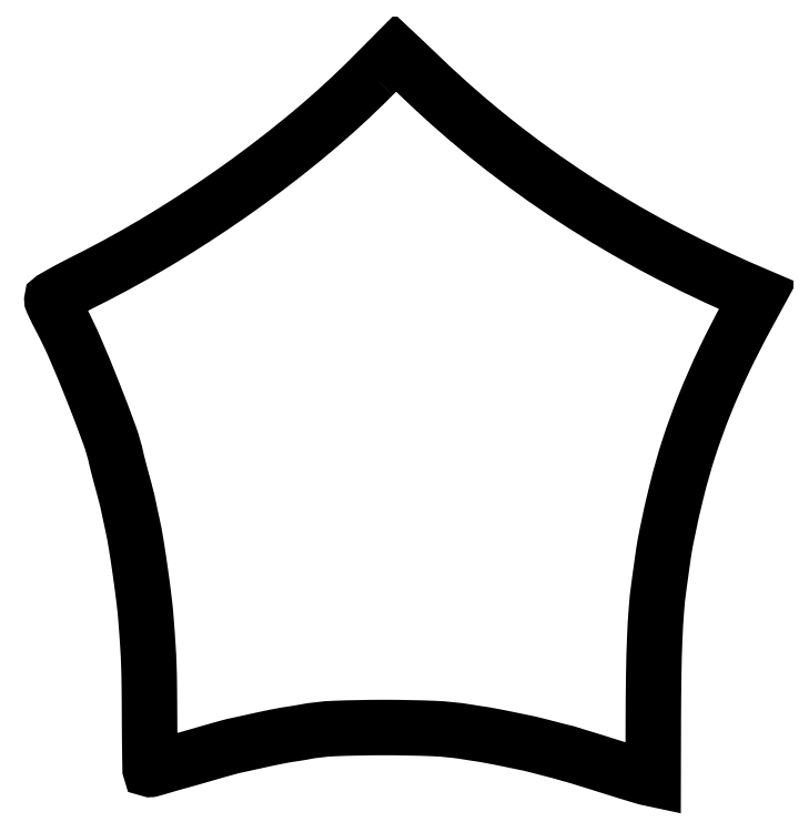
<metadata>
{"format":"dxf","ext":"dxf","renderer":"ezdxf+matplotlib","layout":"modelspace","background":"white","min_lineweight":24,"dpi":150}
</metadata>
<code>
0
SECTION
2
ENTITIES
0
POLYLINE
8
0
66
1
70
1
0
VERTEX
8
0
10
141.5
20
309.9
42
-0.0233
0
VERTEX
8
0
10
114.2
20
284.9
42
-0.01885
0
VERTEX
8
0
10
82.8
20
260.6
42
-0.01856
0
VERTEX
8
0
10
49.04
20
238.3
42
-0.02039
0
VERTEX
8
0
10
14.75
20
219.4
42
0.00461
0
VERTEX
8
0
10
9.096
20
216.5
42
0.007398
0
VERTEX
8
0
10
4.333
20
213.9
42
0.00243
0
VERTEX
8
0
10
0.2991
20
211.6
42
0.2683
0
VERTEX
8
0
10
0
20
211.1
42
0.1069
0
VERTEX
8
0
10
0.1324
20
210.5
42
0.003775
0
VERTEX
8
0
10
1.154
20
208.3
42
0.006843
0
VERTEX
8
0
10
2.423
20
205.7
42
0.004719
0
VERTEX
8
0
10
3.928
20
202.8
42
-0.02009
0
VERTEX
8
0
10
10.29
20
189.5
42
-0.007512
0
VERTEX
8
0
10
18.17
20
170.4
42
-0.006736
0
VERTEX
8
0
10
25.33
20
151.6
42
-0.03454
0
VERTEX
8
0
10
28.43
20
140.8
42
0.009043
0
VERTEX
8
0
10
28.75
20
139.5
42
0.001589
0
VERTEX
8
0
10
29.39
20
137
42
0.001722
0
VERTEX
8
0
10
30.17
20
134
42
0.001547
0
VERTEX
8
0
10
30.99
20
131
42
-0.00164
0
VERTEX
8
0
10
31.81
20
128
42
-0.001926
0
VERTEX
8
0
10
32.56
20
125.1
42
-0.001692
0
VERTEX
8
0
10
33.18
20
122.7
42
-0.01191
0
VERTEX
8
0
10
33.45
20
121.5
42
0.002598
0
VERTEX
8
0
10
33.69
20
120.3
42
0.000376
0
VERTEX
8
0
10
34.21
20
117.9
42
0.000426
0
VERTEX
8
0
10
34.82
20
115
42
0.000365
0
VERTEX
8
0
10
35.48
20
112
42
-0.01336
0
VERTEX
8
0
10
37.09
20
103.5
42
-0.004808
0
VERTEX
8
0
10
38.94
20
91.29
42
-0.004881
0
VERTEX
8
0
10
40.58
20
78.89
42
-0.01116
0
VERTEX
8
0
10
41.51
20
69.5
42
-0.003035
0
VERTEX
8
0
10
42.3
20
58.47
42
-0.007361
0
VERTEX
8
0
10
42.71
20
50.31
42
-0.00613
0
VERTEX
8
0
10
42.91
20
41.32
42
-0.001564
0
VERTEX
8
0
10
43.03
20
26.75
42
0.001044
0
VERTEX
8
0
10
43.08
20
18.03
42
0.001742
0
VERTEX
8
0
10
43.17
20
10.68
42
0.000122
0
VERTEX
8
0
10
43.28
20
4.103
42
0.4095
0
VERTEX
8
0
10
43.38
20
4
42
0.06868
0
VERTEX
8
0
10
43.58
20
4.027
42
0.000499
0
VERTEX
8
0
10
45.14
20
4.468
42
0.001886
0
VERTEX
8
0
10
46.92
20
4.982
42
0.001206
0
VERTEX
8
0
10
49
20
5.592
42
-0.001185
0
VERTEX
8
0
10
51.16
20
6.23
42
-0.001347
0
VERTEX
8
0
10
53.24
20
6.831
42
-0.001222
0
VERTEX
8
0
10
55.01
20
7.332
42
-0.007528
0
VERTEX
8
0
10
55.93
20
7.574
42
0.007884
0
VERTEX
8
0
10
56.98
20
7.853
42
0.000476
0
VERTEX
8
0
10
60.12
20
8.743
42
0.000712
0
VERTEX
8
0
10
63.86
20
9.812
42
0.000526
0
VERTEX
8
0
10
68
20
11.01
42
-0.001328
0
VERTEX
8
0
10
72.17
20
12.2
42
-0.001711
0
VERTEX
8
0
10
76
20
13.28
42
-0.001301
0
VERTEX
8
0
10
79.22
20
14.16
42
-0.01497
0
VERTEX
8
0
10
80.5
20
14.46
42
0.002481
0
VERTEX
8
0
10
81.74
20
14.73
42
0.000278
0
VERTEX
8
0
10
84.56
20
15.34
42
0.000337
0
VERTEX
8
0
10
87.91
20
16.08
42
0.000274
0
VERTEX
8
0
10
91.5
20
16.87
42
-0.002928
0
VERTEX
8
0
10
95.24
20
17.68
42
-0.002814
0
VERTEX
8
0
10
99.04
20
18.45
42
-0.002784
0
VERTEX
8
0
10
102.4
20
19.1
42
-0.01019
0
VERTEX
8
0
10
104.5
20
19.45
42
0.002354
0
VERTEX
8
0
10
106.3
20
19.71
42
0.001967
0
VERTEX
8
0
10
108.1
20
19.99
42
0.001985
0
VERTEX
8
0
10
109.7
20
20.27
42
0.005429
0
VERTEX
8
0
10
110.9
20
20.48
42
-0.0376
0
VERTEX
8
0
10
124.4
20
22.04
42
-0.009871
0
VERTEX
8
0
10
146.2
20
22.48
42
-0.01021
0
VERTEX
8
0
10
168.2
20
22.04
42
-0.03084
0
VERTEX
8
0
10
183.1
20
20.52
42
0.001755
0
VERTEX
8
0
10
184.3
20
20.33
42
0.000679
0
VERTEX
8
0
10
185.9
20
20.07
42
0.000672
0
VERTEX
8
0
10
187.7
20
19.8
42
0.000831
0
VERTEX
8
0
10
189.3
20
19.56
42
-0.007253
0
VERTEX
8
0
10
191.3
20
19.23
42
-0.002225
0
VERTEX
8
0
10
194.3
20
18.69
42
-0.002226
0
VERTEX
8
0
10
197.6
20
18.05
42
-0.002437
0
VERTEX
8
0
10
200.8
20
17.4
42
0.000103
0
VERTEX
8
0
10
203.9
20
16.76
42
0.000131
0
VERTEX
8
0
10
206.7
20
16.18
42
0.000102
0
VERTEX
8
0
10
209
20
15.69
42
0.001097
0
VERTEX
8
0
10
210
20
15.5
42
-0.01061
0
VERTEX
8
0
10
210.9
20
15.29
42
-0.001235
0
VERTEX
8
0
10
213
20
14.78
42
-0.001484
0
VERTEX
8
0
10
215.4
20
14.17
42
-0.001212
0
VERTEX
8
0
10
218
20
13.49
42
0.00105
0
VERTEX
8
0
10
220.6
20
12.81
42
0.001285
0
VERTEX
8
0
10
223
20
12.19
42
0.00107
0
VERTEX
8
0
10
225.1
20
11.68
42
0.009172
0
VERTEX
8
0
10
226
20
11.47
42
-0.009156
0
VERTEX
8
0
10
226.6
20
11.34
42
-0.01471
0
VERTEX
8
0
10
227.1
20
11.2
42
-0.008481
0
VERTEX
8
0
10
227.4
20
11.07
42
-0.3189
0
VERTEX
8
0
10
227.5
20
11
42
0.3172
0
VERTEX
8
0
10
227.6
20
10.93
42
0.008429
0
VERTEX
8
0
10
227.9
20
10.8
42
0.01466
0
VERTEX
8
0
10
228.4
20
10.66
42
0.00913
0
VERTEX
8
0
10
229
20
10.52
42
-0.02048
0
VERTEX
8
0
10
230.1
20
10.25
42
-0.000611
0
VERTEX
8
0
10
234.5
20
8.901
42
-0.001216
0
VERTEX
8
0
10
239.6
20
7.299
42
-0.000839
0
VERTEX
8
0
10
245.5
20
5.461
42
0.001302
0
VERTEX
8
0
10
251.4
20
3.611
42
0.001767
0
VERTEX
8
0
10
256.8
20
1.975
42
0.001173
0
VERTEX
8
0
10
261.3
20
0.6271
42
0.01984
0
VERTEX
8
0
10
262.8
20
0.2453
42
0
0
VERTEX
8
0
10
265
20
-0.2332
42
0
0
VERTEX
8
0
10
265.1
20
25.13
42
-0.003056
0
VERTEX
8
0
10
265.3
20
45.93
42
-0.006638
0
VERTEX
8
0
10
265.7
20
61.89
42
-0.008536
0
VERTEX
8
0
10
266.4
20
74.54
42
-0.01565
0
VERTEX
8
0
10
267.5
20
84.81
42
8.6e-05
0
VERTEX
8
0
10
267.8
20
86.51
42
4.8e-05
0
VERTEX
8
0
10
268.1
20
88.59
42
4.7e-05
0
VERTEX
8
0
10
268.4
20
90.7
42
7.6e-05
0
VERTEX
8
0
10
268.6
20
92.5
42
-0.001451
0
VERTEX
8
0
10
269.5
20
98.64
42
-0.006155
0
VERTEX
8
0
10
270
20
102.3
42
-0.007625
0
VERTEX
8
0
10
270.7
20
105.6
42
-0.003131
0
VERTEX
8
0
10
271.6
20
110
42
0.000832
0
VERTEX
8
0
10
271.8
20
111.1
42
0.000489
0
VERTEX
8
0
10
272.1
20
112.5
42
0.000489
0
VERTEX
8
0
10
272.4
20
113.9
42
0.000835
0
VERTEX
8
0
10
272.6
20
115
42
-0.005024
0
VERTEX
8
0
10
273
20
116.8
42
-0.002541
0
VERTEX
8
0
10
273.5
20
119.1
42
-0.001724
0
VERTEX
8
0
10
274.3
20
122.3
42
-0.000542
0
VERTEX
8
0
10
275.4
20
127
42
-0.01866
0
VERTEX
8
0
10
280.8
20
145.8
42
-0.01682
0
VERTEX
8
0
10
287.6
20
164.8
42
-0.01601
0
VERTEX
8
0
10
296.2
20
184.2
42
-0.0135
0
VERTEX
8
0
10
306.4
20
204.2
42
0
0
VERTEX
8
0
10
311.1
20
212.9
42
0
0
VERTEX
8
0
10
307.8
20
214.3
42
-0.02104
0
VERTEX
8
0
10
267.6
20
233.6
42
-0.02252
0
VERTEX
8
0
10
230
20
255.7
42
-0.02294
0
VERTEX
8
0
10
195.3
20
280.8
42
-0.02373
0
VERTEX
8
0
10
163.4
20
308.6
42
0.000439
0
VERTEX
8
0
10
160.8
20
311.1
42
0.000412
0
VERTEX
8
0
10
158.2
20
313.6
42
0.00041
0
VERTEX
8
0
10
155.9
20
315.8
42
0.001415
0
VERTEX
8
0
10
154.4
20
317.2
42
0
0
VERTEX
8
0
10
151.5
20
319.9
42
0
0
SEQEND
0
ENDSEC
0
EOF

</code>
